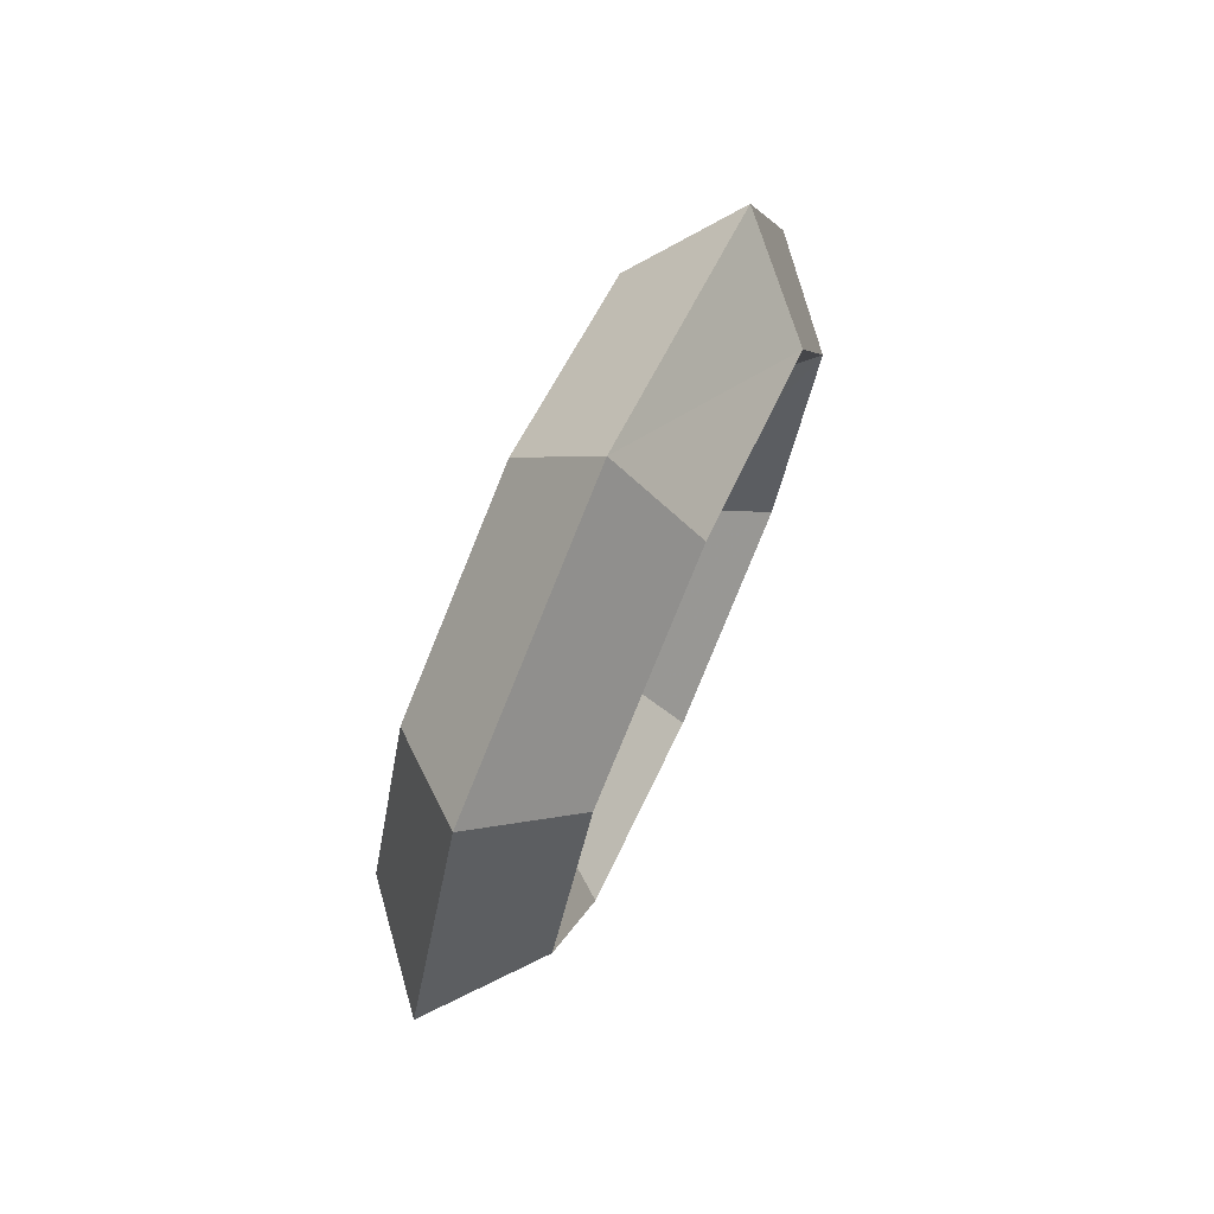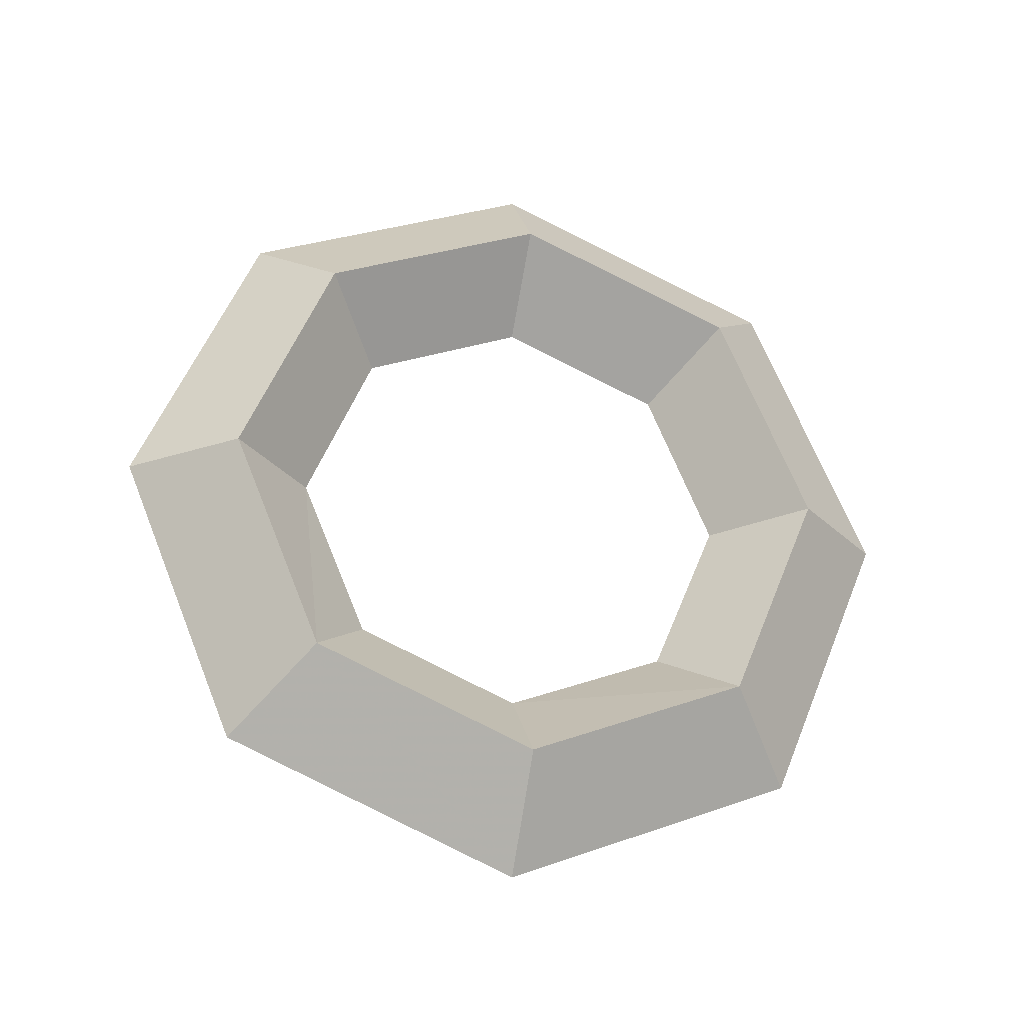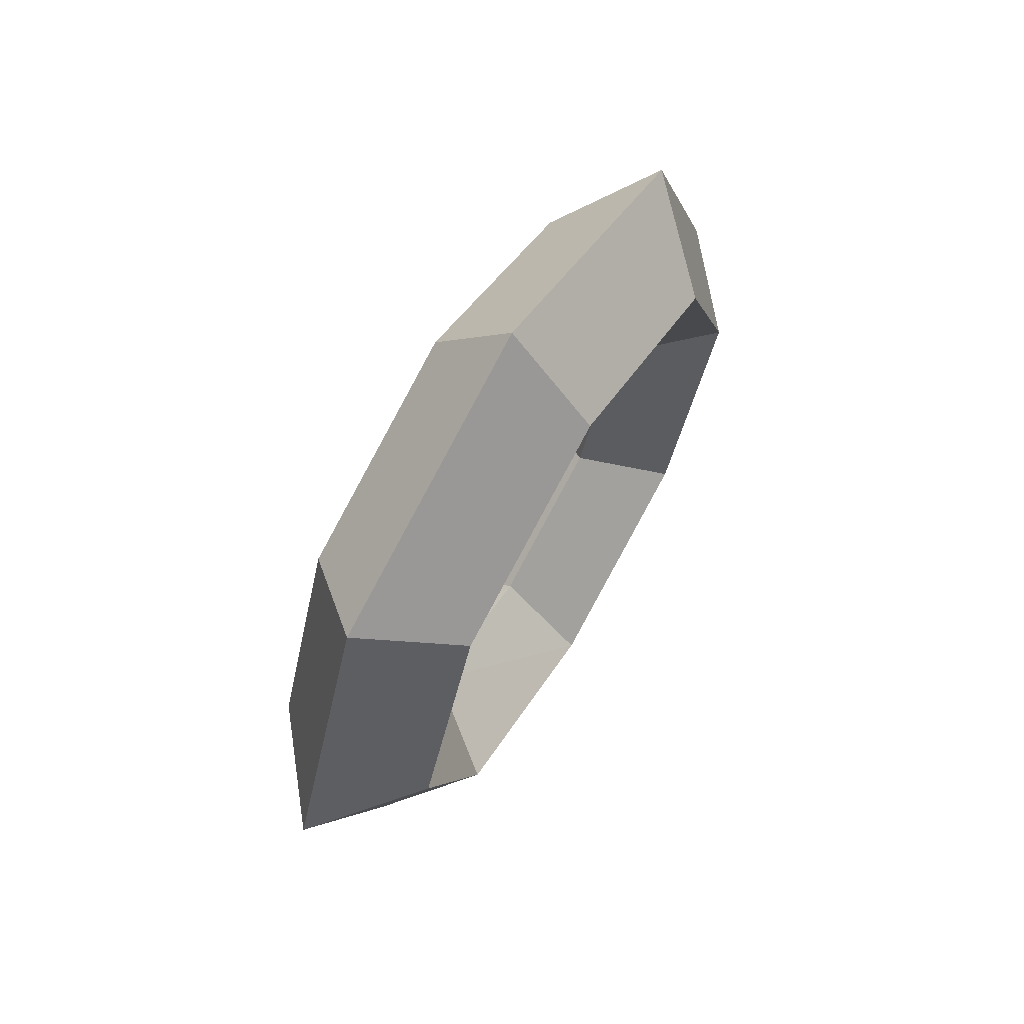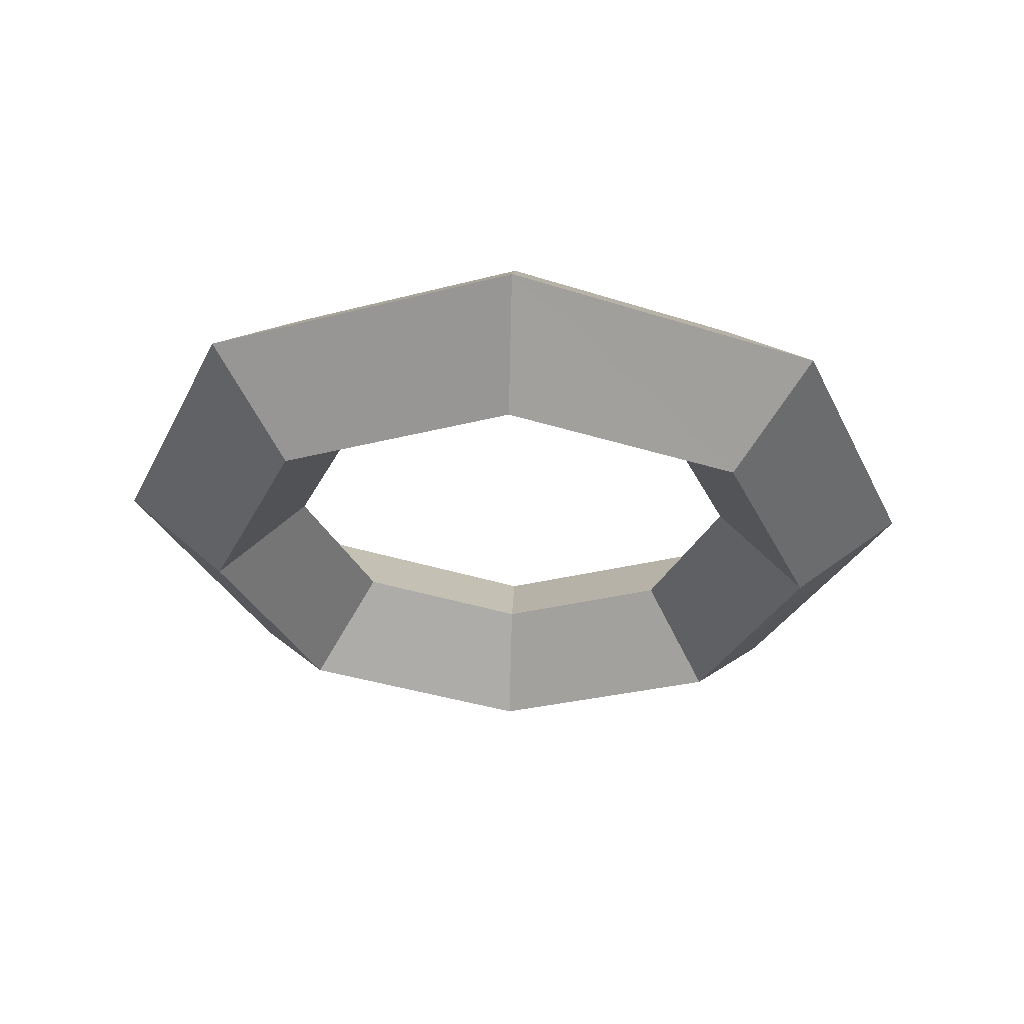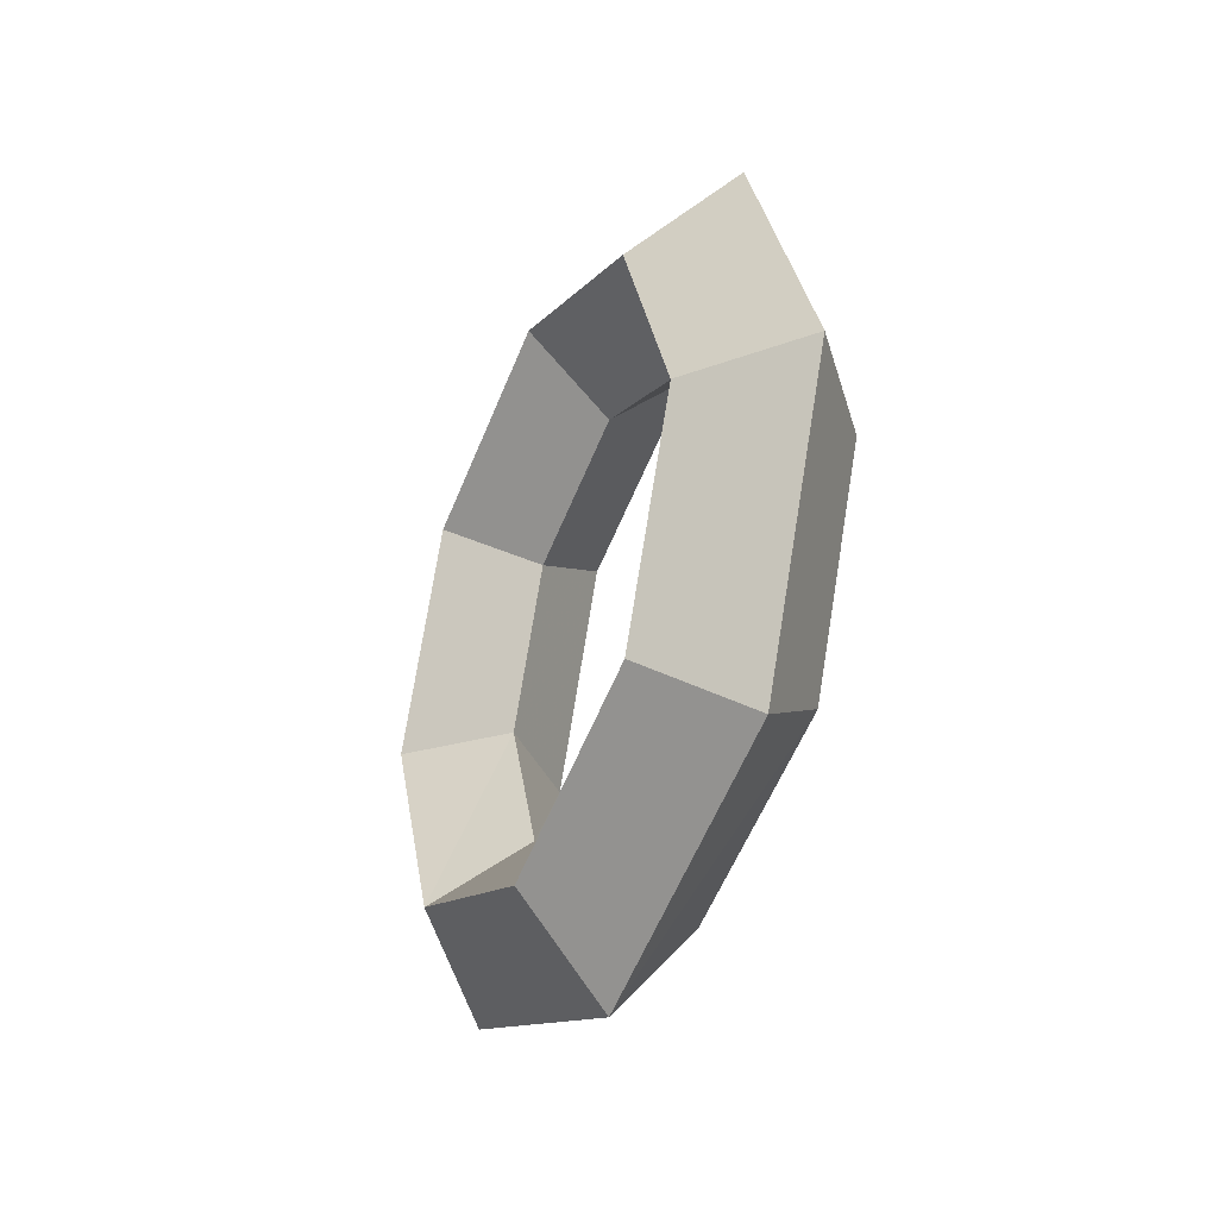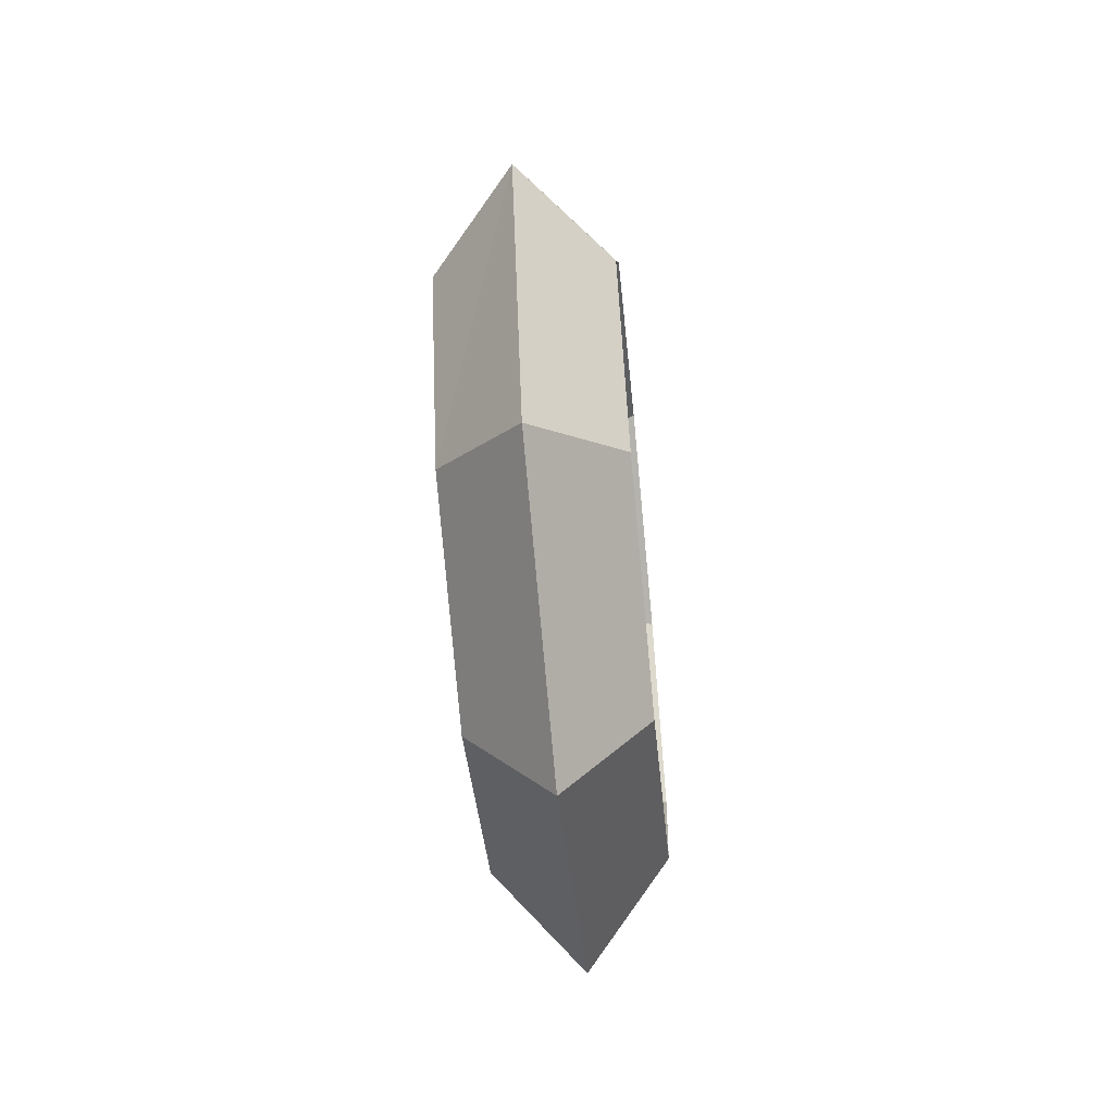
<metadata>
{"format":"obj","ext":"obj","renderer":"f3d","projection":"perspective","resolution":1024,"background":"white","views":[{"elev":73.9,"azim":-155.8,"up":"+Z"},{"elev":-28.2,"azim":75.9,"up":"+Y"},{"elev":66.8,"azim":-148.9,"up":"+Y"},{"elev":57.9,"azim":-88.0,"up":"+Z"},{"elev":-36.0,"azim":155.5,"up":"+Y"},{"elev":-60.8,"azim":5.7,"up":"+Y"}]}
</metadata>
<code>
g mesh
v 0.06491 0.2333 1.886e-08
v -0.0002311 0.1205 -0.1205
v -0.0002311 0.1704 1.77e-08
v 1.753e-07 0.3108 1.653e-08
v 1.753e-07 0.2198 -0.2198
v 0.06491 0.165 -0.165
v 1.753e-07 0.3108 1.653e-08
v 0.06491 0.165 -0.165
v 0.06491 0.2333 1.886e-08
v 1.753e-07 0.2198 0.2198
v 1.753e-07 0.3108 1.653e-08
v 0.06491 0.2333 1.886e-08
v 1.753e-07 0.2198 0.2198
v 0.06491 0.2333 1.886e-08
v 0.06491 0.165 0.165
v -0.06491 0.165 0.165
v -0.06491 0.2333 1.56e-08
v 1.753e-07 0.3108 1.653e-08
v -0.06491 -4.901e-08 0.2333
v 1.753e-07 0.2198 0.2198
v 1.753e-07 0.2198 0.2198
v 1.753e-07 -4.901e-08 0.3108
v -0.06363 -0.165 0.165
v 1.753e-07 -0.2198 0.2198
v -0.06363 -0.2333 1.676e-08
v 1.753e-07 -0.3108 1.676e-08
v -0.06491 -0.165 -0.165
v 1.753e-07 -0.2198 -0.2198
v -0.06491 -4.901e-08 -0.2333
v 1.753e-07 -4.901e-08 -0.3108
v -0.06491 0.165 -0.165
v 1.753e-07 0.2198 -0.2198
v -0.06491 0.2333 1.56e-08
v 1.753e-07 0.3108 1.653e-08
v -0.06491 0.165 0.165
v 1.753e-07 0.3108 1.653e-08
v 1.753e-07 0.2198 0.2198
v 1.753e-07 0.2198 -0.2198
v 0.06491 -4.901e-08 -0.2333
v 0.06491 0.165 -0.165
v 1.753e-07 -4.901e-08 -0.3108
v 0.06491 -0.165 -0.165
v 1.753e-07 -0.2198 -0.2198
v 0.06491 -0.2333 1.676e-08
v 1.753e-07 -0.3108 1.676e-08
v 0.06491 -0.165 0.165
v 1.753e-07 -0.2198 0.2198
v 0.06491 -4.901e-08 0.2333
v 1.753e-07 -4.901e-08 0.3108
v 0.06491 0.165 0.165
v 1.753e-07 0.2198 0.2198
v -0.0002311 0.1704 1.77e-08
v -0.06491 0.165 -0.165
v -0.06491 0.2333 1.56e-08
v -0.0002311 0.1205 -0.1205
v -0.06491 -4.901e-08 -0.2333
v -0.0002311 -4.901e-08 -0.1704
v -0.06491 -0.165 -0.165
v -0.0002311 -0.1205 -0.1205
v -0.06363 -0.2333 1.676e-08
v 0.001953 -0.1704 1.583e-08
v -0.06363 -0.165 0.165
v 0.001953 -0.1205 0.1205
v -0.06491 -4.901e-08 0.2333
v -0.0002311 -4.901e-08 0.1704
v -0.06491 0.165 0.165
v -0.0002311 0.1205 0.1205
v -0.06491 0.2333 1.56e-08
v -0.0002311 0.1704 1.77e-08
v 0.06491 0.165 -0.165
v -0.0002311 -4.901e-08 -0.1704
v -0.0002311 0.1205 -0.1205
v 0.06491 0.2333 1.886e-08
v 0.06491 -4.901e-08 -0.2333
v -0.0002311 -0.1205 -0.1205
v 0.06491 -0.165 -0.165
v 0.001953 -0.1704 1.583e-08
v 0.06491 -0.2333 1.676e-08
v 0.001953 -0.1205 0.1205
v 0.06491 -0.165 0.165
v -0.0002311 -4.901e-08 0.1704
v 0.06491 -4.901e-08 0.2333
v -0.0002311 0.1205 0.1205
v 0.06491 0.165 0.165
v -0.0002311 0.1704 1.77e-08
g mesh_0
f 3 2 1
f 6 5 4
f 9 8 7
f 12 11 10
f 15 14 13
f 18 17 16
f 20 16 19
f 22 21 19
f 22 19 23
f 24 22 23
f 24 23 25
f 26 24 25
f 26 25 27
f 28 26 27
f 28 27 29
f 30 28 29
f 30 29 31
f 32 30 31
f 32 31 33
f 34 32 33
f 37 36 35
f 40 39 38
f 39 41 38
f 39 42 41
f 42 43 41
f 42 44 43
f 44 45 43
f 44 46 45
f 46 47 45
f 46 48 47
f 48 49 47
f 48 50 49
f 50 51 49
f 54 53 52
f 53 55 52
f 53 56 55
f 56 57 55
f 56 58 57
f 58 59 57
f 58 60 59
f 60 61 59
f 60 62 61
f 62 63 61
f 62 64 63
f 64 65 63
f 64 66 65
f 66 67 65
f 66 68 67
f 68 69 67
f 72 71 70
f 72 70 73
f 71 74 70
f 71 75 74
f 75 76 74
f 75 77 76
f 77 78 76
f 77 79 78
f 79 80 78
f 79 81 80
f 81 82 80
f 81 83 82
f 83 84 82
f 85 73 84
f 83 85 84

</code>
